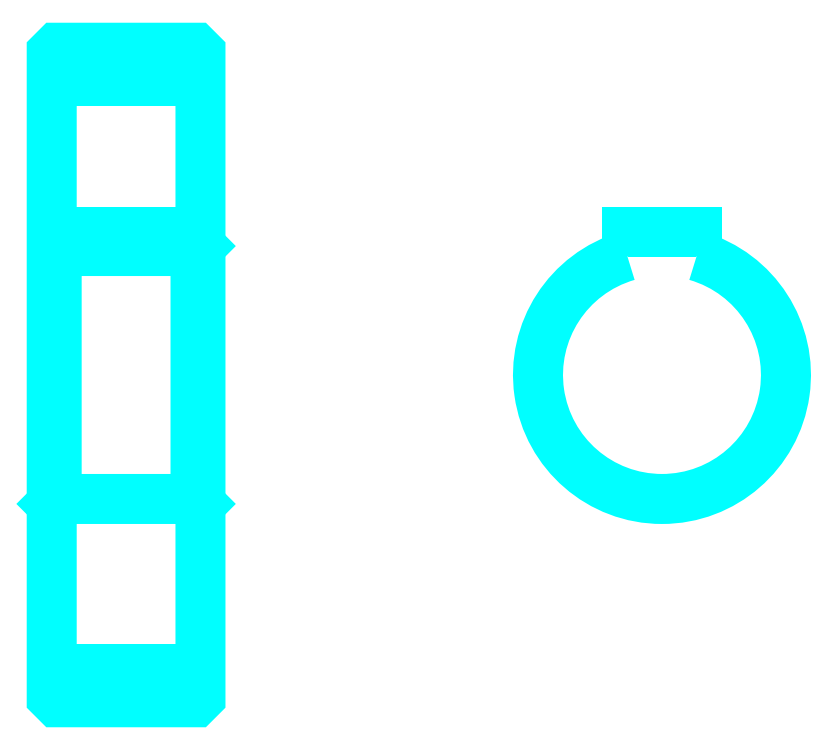
<metadata>
{"format":"dxf","ext":"dxf","renderer":"ezdxf+matplotlib","layout":"modelspace","background":"white","min_lineweight":24,"dpi":150}
</metadata>
<code>
0
SECTION
2
ENTITIES
0
LINE
8
0
10
114.7
20
172.3
30
0
11
144.7
21
172.3
31
0
0
LINE
8
0
10
114.7
20
53.78
30
0
11
144.7
21
53.78
31
0
0
LINE
8
0
10
144.7
20
139
30
0
11
143.7
21
138
31
0
0
LINE
8
0
10
144.7
20
87.03
30
0
11
143.7
21
88.03
31
0
0
LINE
8
0
10
114.7
20
87.03
30
0
11
115.7
21
88.03
31
0
0
POLYLINE
8
0
66
1
10
0
20
0
30
0
70
2
0
VERTEX
8
0
10
114.7
20
87.03
30
0
70
0
0
VERTEX
8
0
10
114.7
20
48.03
30
0
70
0
0
VERTEX
8
0
10
115.7
20
47.03
30
0
70
0
0
VERTEX
8
0
10
143.7
20
47.03
30
0
70
0
0
VERTEX
8
0
10
144.7
20
48.03
30
0
70
0
0
VERTEX
8
0
10
144.7
20
178
30
0
70
0
0
VERTEX
8
0
10
143.7
20
179
30
0
70
0
0
VERTEX
8
0
10
115.7
20
179
30
0
70
0
0
VERTEX
8
0
10
114.7
20
178
30
0
70
0
0
VERTEX
8
0
10
114.7
20
87.03
30
0
70
0
0
SEQEND
8
0
0
POLYLINE
8
0
66
1
10
0
20
0
30
0
70
2
0
VERTEX
8
0
10
114.7
20
139
30
0
70
0
0
VERTEX
8
0
10
115.7
20
138
30
0
70
0
0
VERTEX
8
0
10
115.7
20
88.03
30
0
70
0
0
VERTEX
8
0
10
143.7
20
88.03
30
0
70
0
0
VERTEX
8
0
10
143.7
20
138
30
0
70
0
0
VERTEX
8
0
10
115.7
20
138
30
0
70
0
0
SEQEND
8
0
0
ARC
8
0
10
237.7
20
113
30
0
40
25
50
106.3
51
73.74
0
POLYLINE
8
0
66
1
10
0
20
0
30
0
70
2
0
VERTEX
8
0
10
244.7
20
137
30
0
70
0
0
VERTEX
8
0
10
244.7
20
141.8
30
0
70
0
0
VERTEX
8
0
10
230.7
20
141.8
30
0
70
0
0
VERTEX
8
0
10
230.7
20
137
30
0
70
0
0
SEQEND
8
0
0
LINE
8
0
10
114.7
20
141.8
30
0
11
144.7
21
141.8
31
0
0
ENDSEC
0
EOF

</code>
